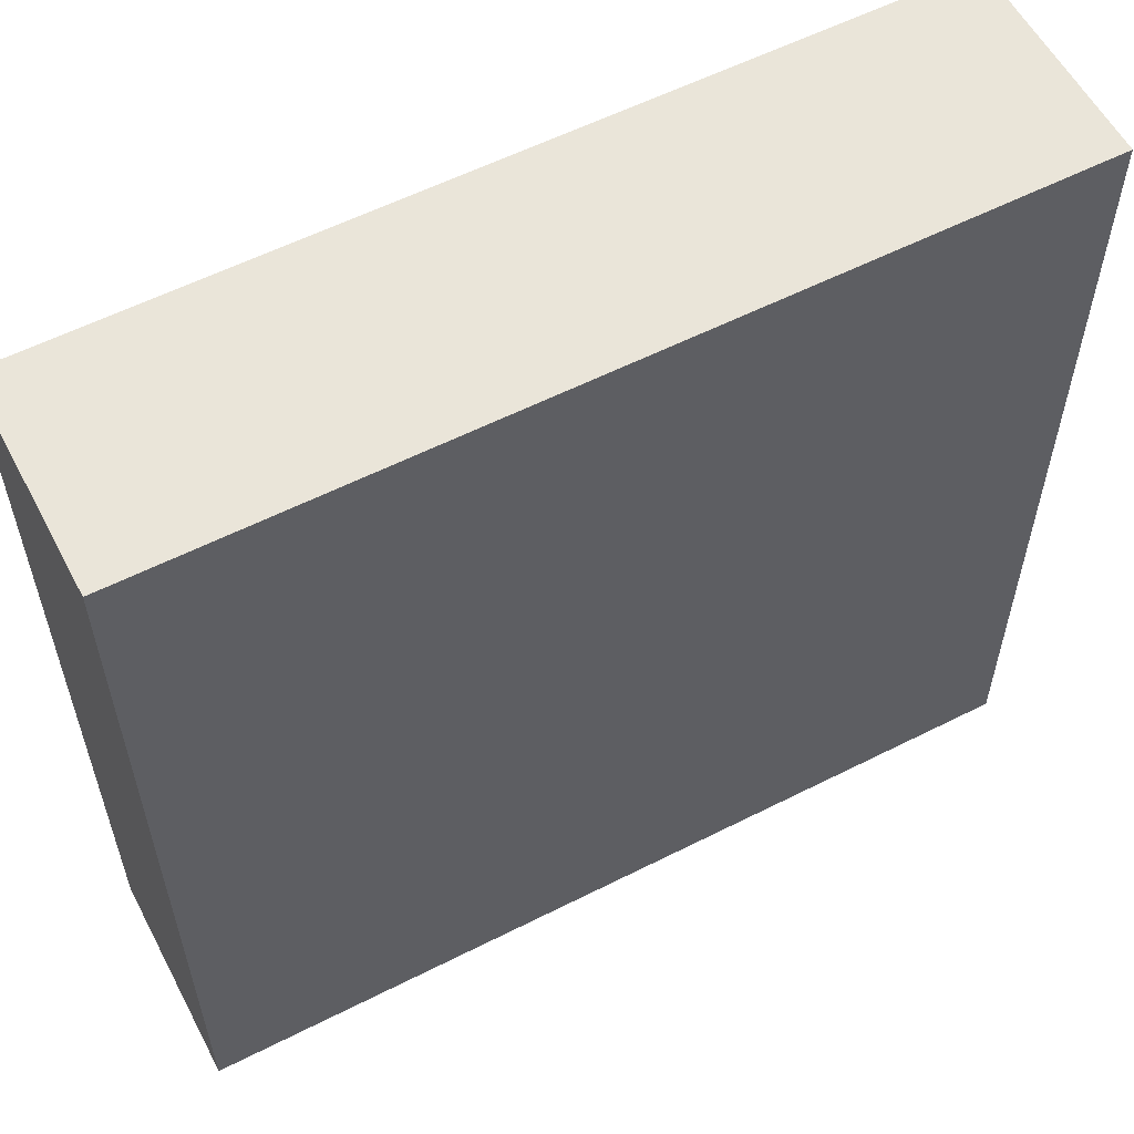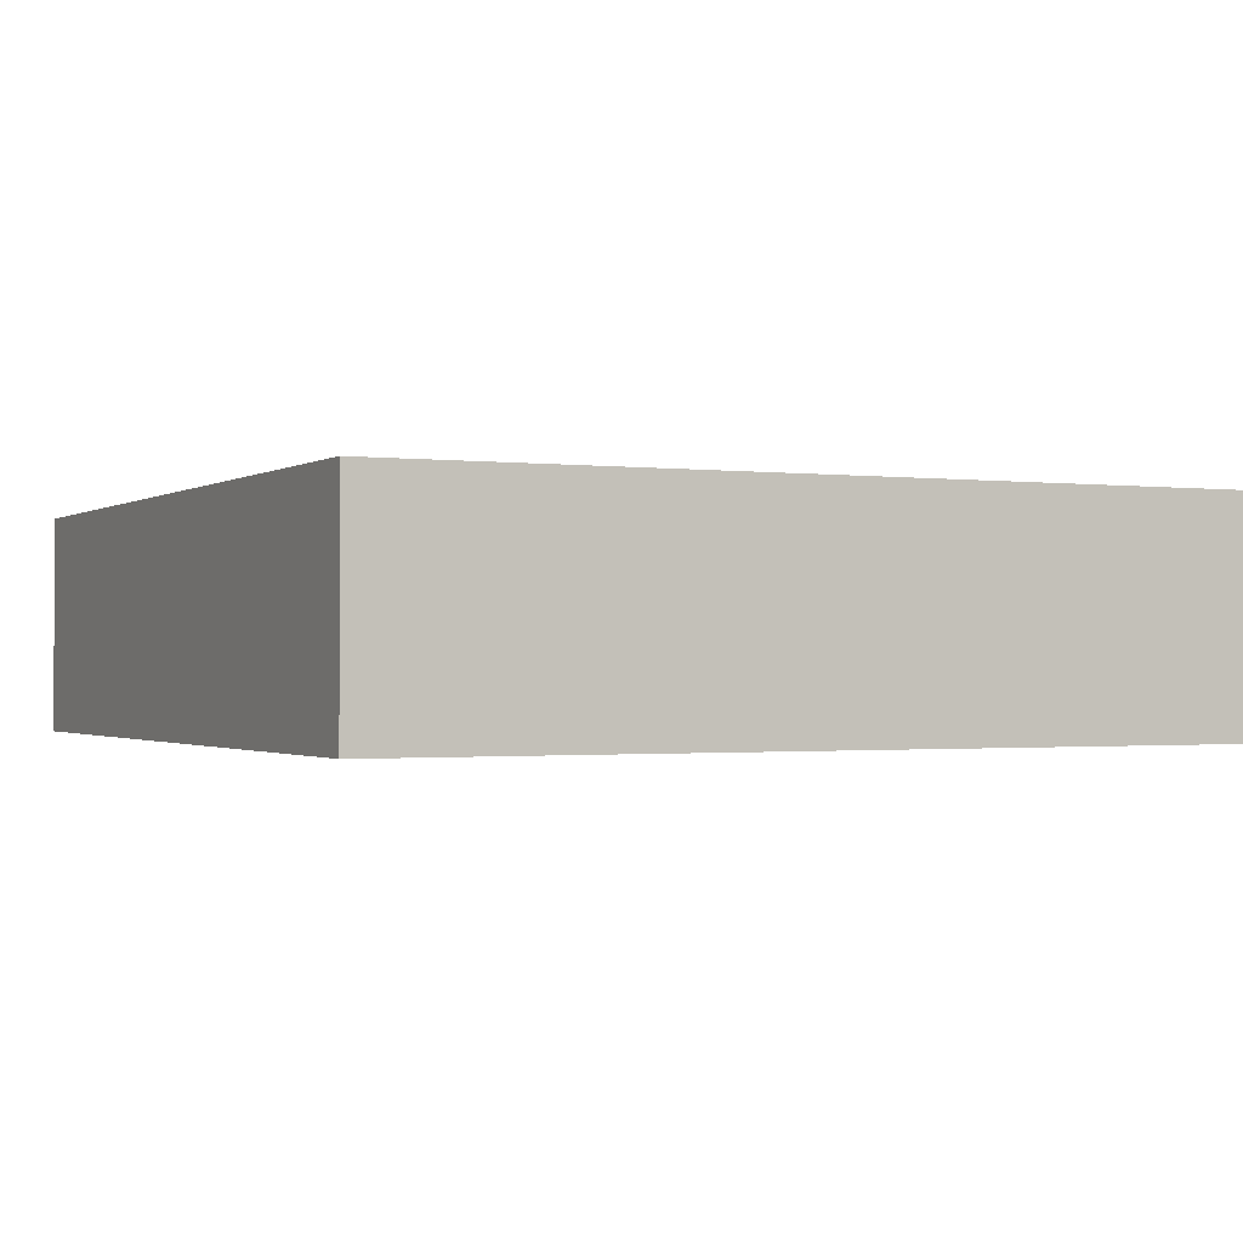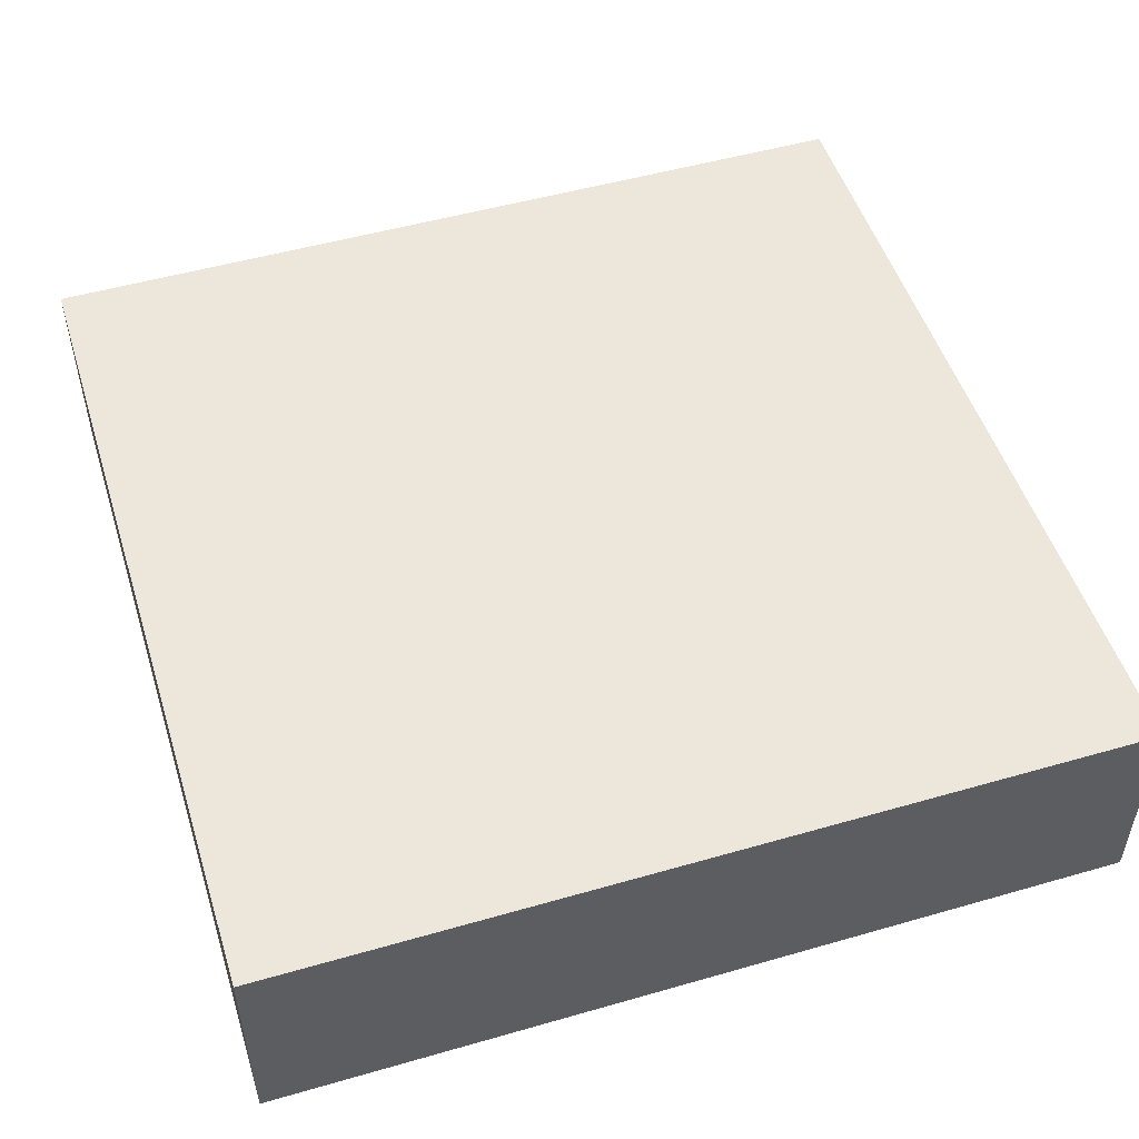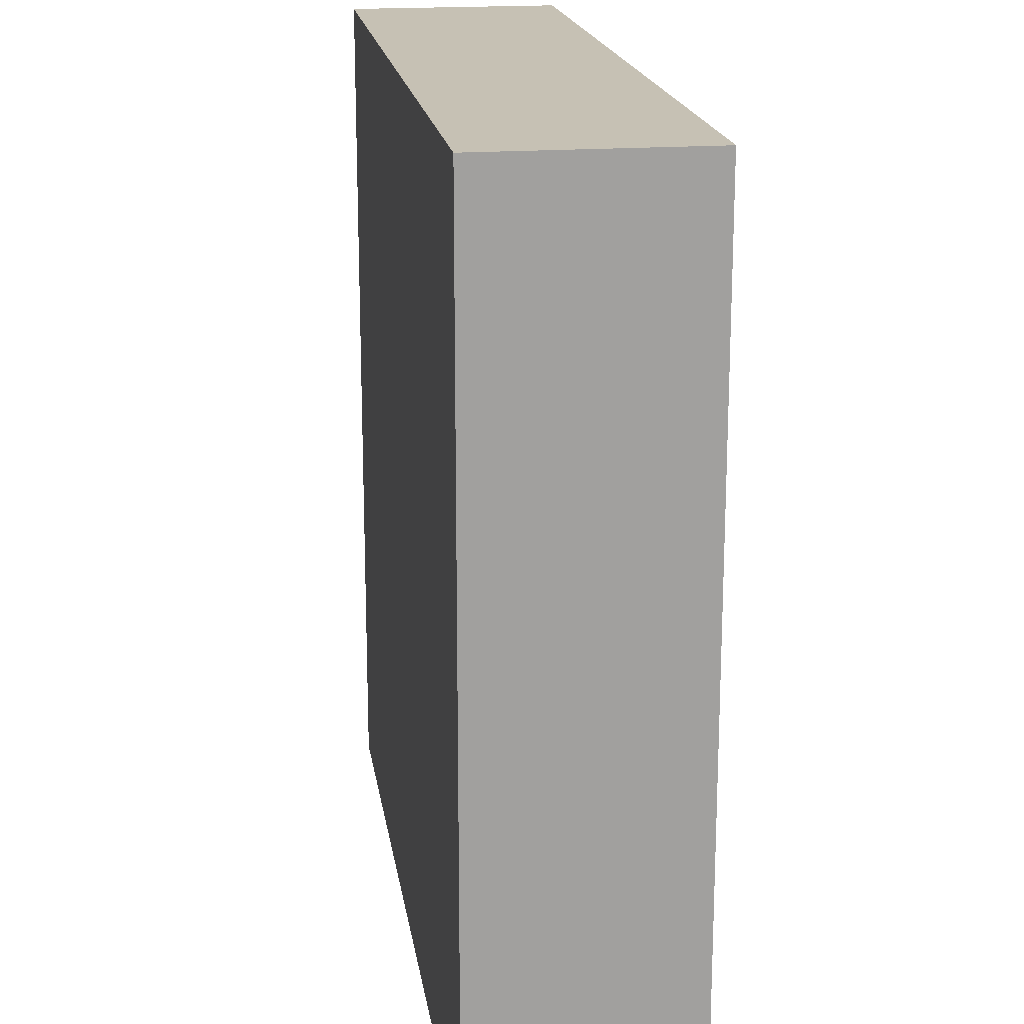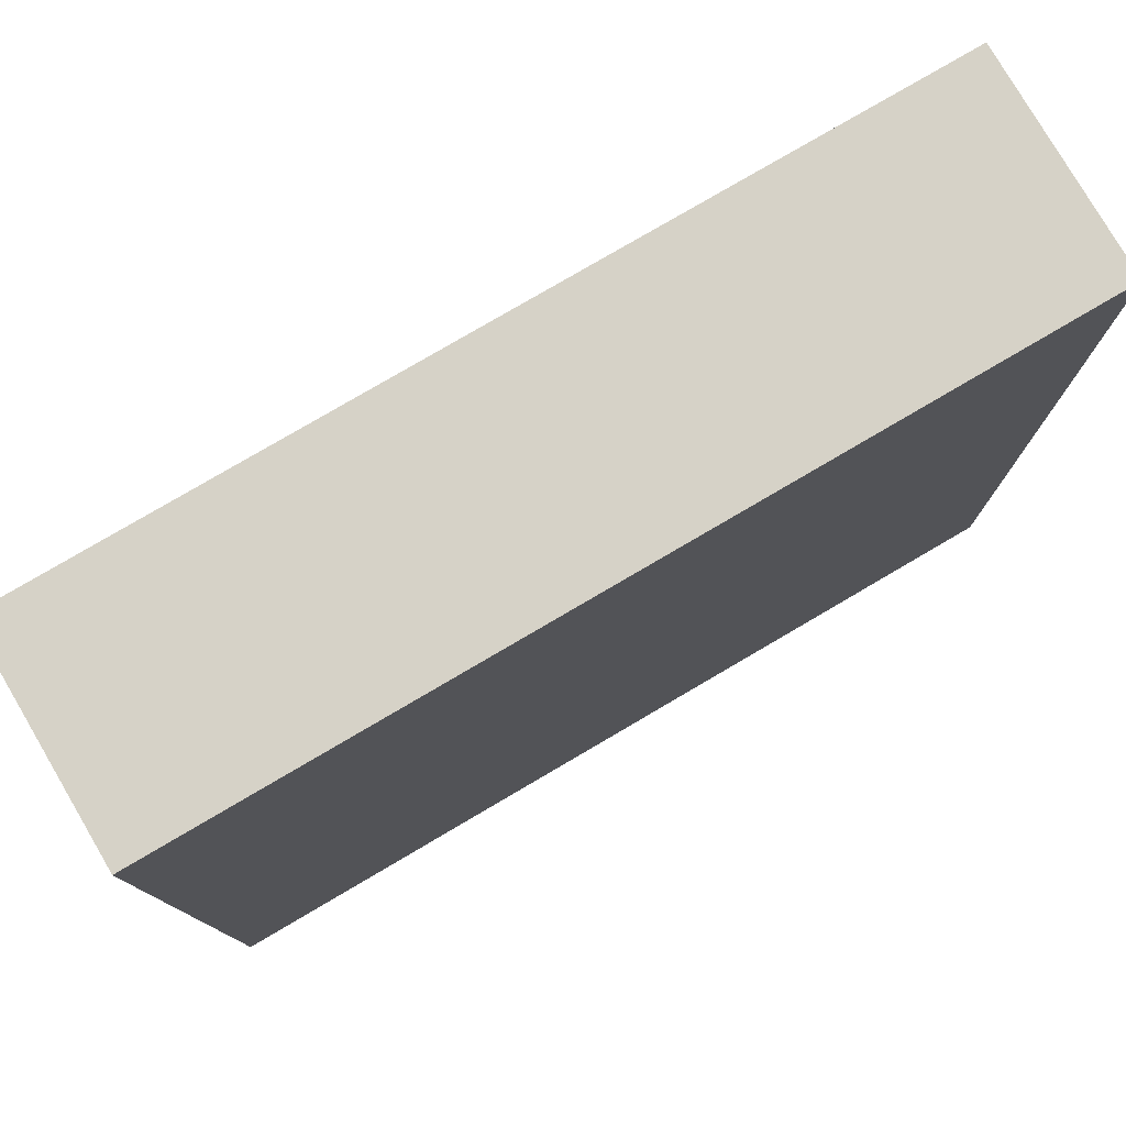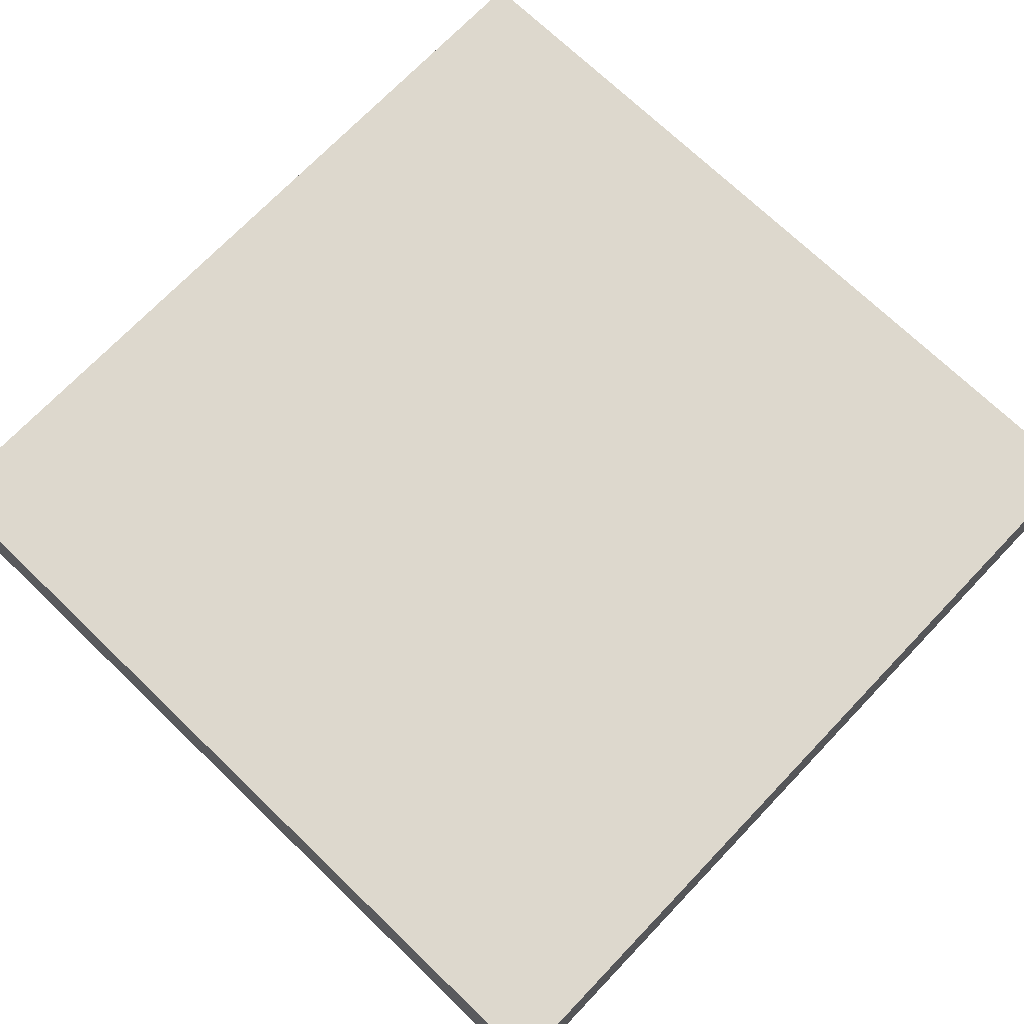
<metadata>
{"format":"obj","ext":"obj","renderer":"f3d","projection":"perspective","resolution":1024,"background":"white","views":[{"elev":57.8,"azim":152.3,"up":"+Z"},{"elev":-1.0,"azim":-115.8,"up":"+Y"},{"elev":50.9,"azim":-107.4,"up":"+Y"},{"elev":18.6,"azim":81.6,"up":"+Z"},{"elev":78.6,"azim":149.6,"up":"+Z"},{"elev":72.2,"azim":-46.2,"up":"+Y"}]}
</metadata>
<code>
o
v -0.4 0 0.4
v -0.4 0 -0.4
v -0.4 0.2 0.4
v -0.4 0.2 -0.4
v 0.4 0 0.4
v 0.4 0 -0.4
v 0.4 0.1 0.4
v 0.4 0.1 0.3
v 0.4 0.1 0.2
v 0.4 0.1 0.1
v 0.4 0.1 0
v 0.4 0.1 -0.1
v 0.4 0.1 -0.2
v 0.4 0.1 -0.3
v 0.4 0.2 0.4
v 0.4 0.2 0.3
v 0.4 0.2 0.2
v 0.4 0.2 0.1
v 0.4 0.2 0
v 0.4 0.2 -0.1
v 0.4 0.2 -0.2
v 0.4 0.2 -0.3
v 0.4 0.2 -0.4
v -0.4 0 0.4
v -0.4 0.2 0.4
v -0.3 0.1 0.4
v -0.3 0.2 0.4
v -0.2 0.1 0.4
v -0.2 0.2 0.4
v -0.1 0.1 0.4
v -0.1 0.2 0.4
v 0 0.1 0.4
v 0 0.2 0.4
v 0.1 0.1 0.4
v 0.1 0.2 0.4
v 0.2 0.1 0.4
v 0.2 0.2 0.4
v 0.3 0.1 0.4
v 0.3 0.2 0.4
v 0.4 0 0.4
v 0.4 0.1 0.4
v 0.4 0.2 0.4
v -0.4 0 -0.4
v -0.4 0.2 -0.4
v 0.4 0 -0.4
v 0.4 0.2 -0.4
v -0.4 0 0.4
v 0.4 0 0.4
v -0.4 0 -0.4
v 0.4 0 -0.4
v -0.4 0.2 0.4
v -0.3 0.2 0.4
v -0.2 0.2 0.4
v -0.1 0.2 0.4
v 0 0.2 0.4
v 0.1 0.2 0.4
v 0.2 0.2 0.4
v 0.3 0.2 0.4
v 0.4 0.2 0.4
v 0 0.2 0.3
v 0.1 0.2 0.3
v 0.3 0.2 0.3
v 0.4 0.2 0.3
v 0 0.2 0.2
v 0.1 0.2 0.2
v 0.2 0.2 0.2
v 0.3 0.2 0.2
v 0.4 0.2 0.2
v 0.3 0.2 0.1
v 0.4 0.2 0.1
v 0 0.2 0
v 0.1 0.2 0
v 0.3 0.2 0
v 0.4 0.2 0
v -0.1 0.2 -0.1
v 0.2 0.2 -0.1
v 0.3 0.2 -0.1
v 0.4 0.2 -0.1
v -0.2 0.2 -0.2
v 0.4 0.2 -0.2
v -0.3 0.2 -0.3
v 0.4 0.2 -0.3
v -0.4 0.2 -0.4
v 0.4 0.2 -0.4
f 3 2 1
f 4 2 3
f 5 6 7
f 7 6 8
f 8 6 9
f 9 6 10
f 10 6 11
f 11 6 12
f 12 6 13
f 13 6 14
f 7 8 15
f 8 9 16
f 15 8 16
f 9 10 17
f 16 9 17
f 10 11 18
f 17 10 18
f 11 12 19
f 18 11 19
f 12 13 20
f 19 12 20
f 13 14 21
f 20 13 21
f 14 6 22
f 21 14 22
f 22 6 23
f 26 25 24
f 27 25 26
f 28 26 24
f 28 27 26
f 29 27 28
f 30 28 24
f 30 29 28
f 31 29 30
f 32 30 24
f 32 31 30
f 33 31 32
f 34 32 24
f 34 33 32
f 35 33 34
f 36 34 24
f 36 35 34
f 37 35 36
f 38 36 24
f 38 37 36
f 39 37 38
f 40 38 24
f 41 39 38
f 41 38 40
f 42 39 41
f 43 44 45
f 45 44 46
f 49 48 47
f 50 48 49
f 54 55 60
f 55 56 60
f 56 57 61
f 60 56 61
f 58 59 62
f 57 58 62
f 62 59 63
f 60 61 64
f 54 60 64
f 61 57 65
f 64 61 65
f 62 63 66
f 65 57 66
f 57 62 66
f 66 63 67
f 67 63 68
f 66 67 69
f 67 68 69
f 69 68 70
f 54 64 71
f 64 65 71
f 65 66 72
f 71 65 72
f 69 70 73
f 66 69 73
f 73 70 74
f 53 54 75
f 54 71 75
f 71 72 75
f 72 66 76
f 75 72 76
f 66 73 76
f 73 74 77
f 76 73 77
f 77 74 78
f 52 53 79
f 53 75 79
f 77 78 79
f 76 77 79
f 75 76 79
f 79 78 80
f 51 52 81
f 52 79 81
f 79 80 81
f 81 80 82
f 51 81 83
f 81 82 83
f 83 82 84

</code>
